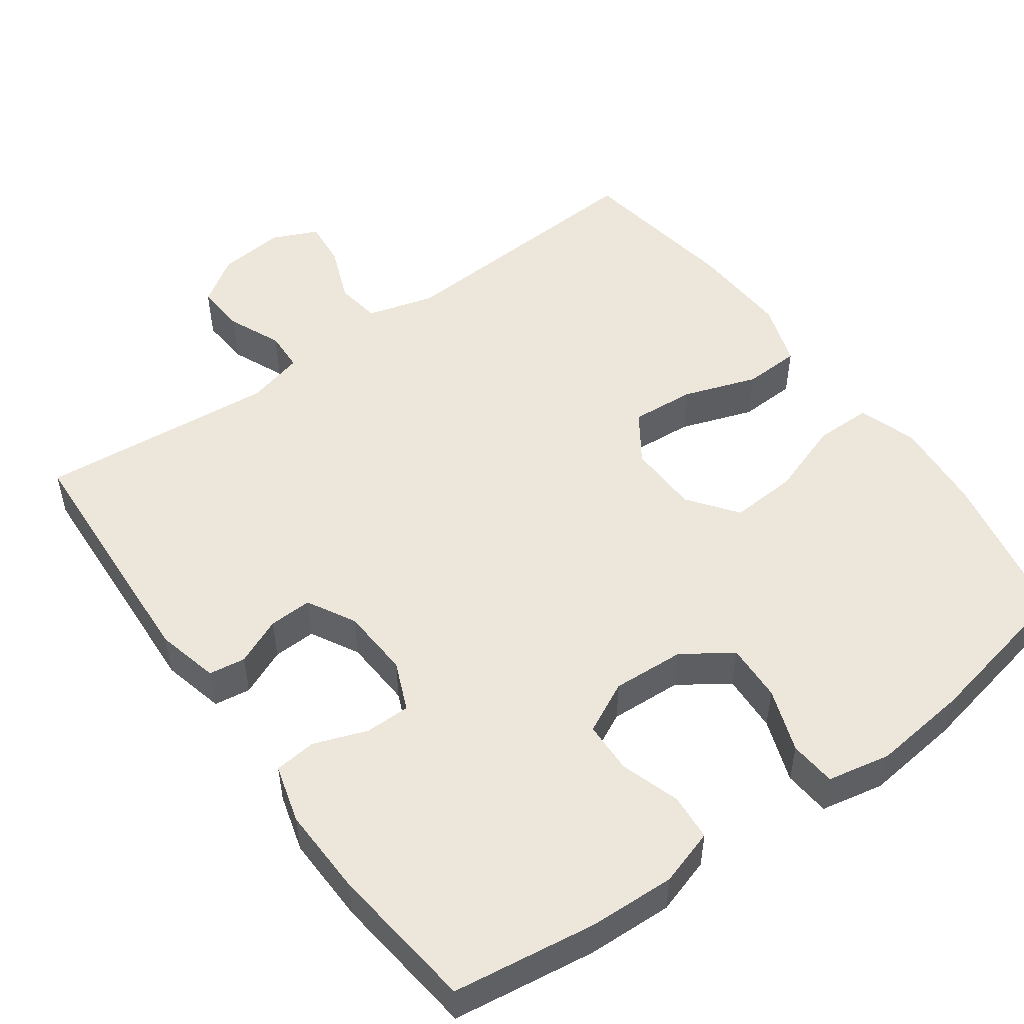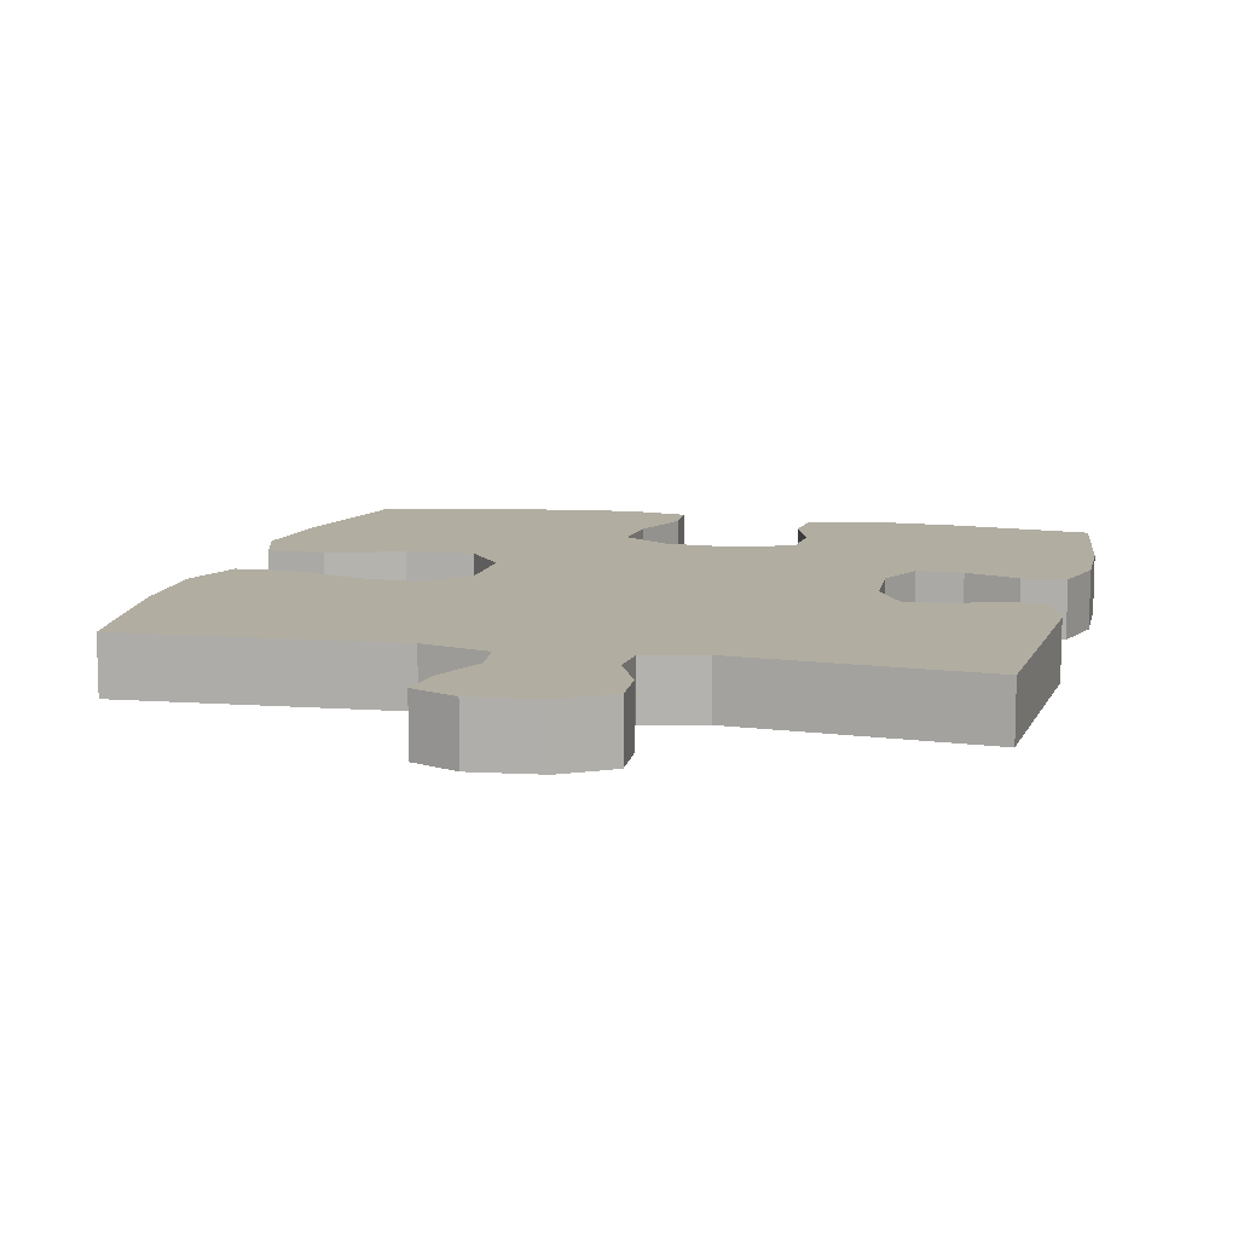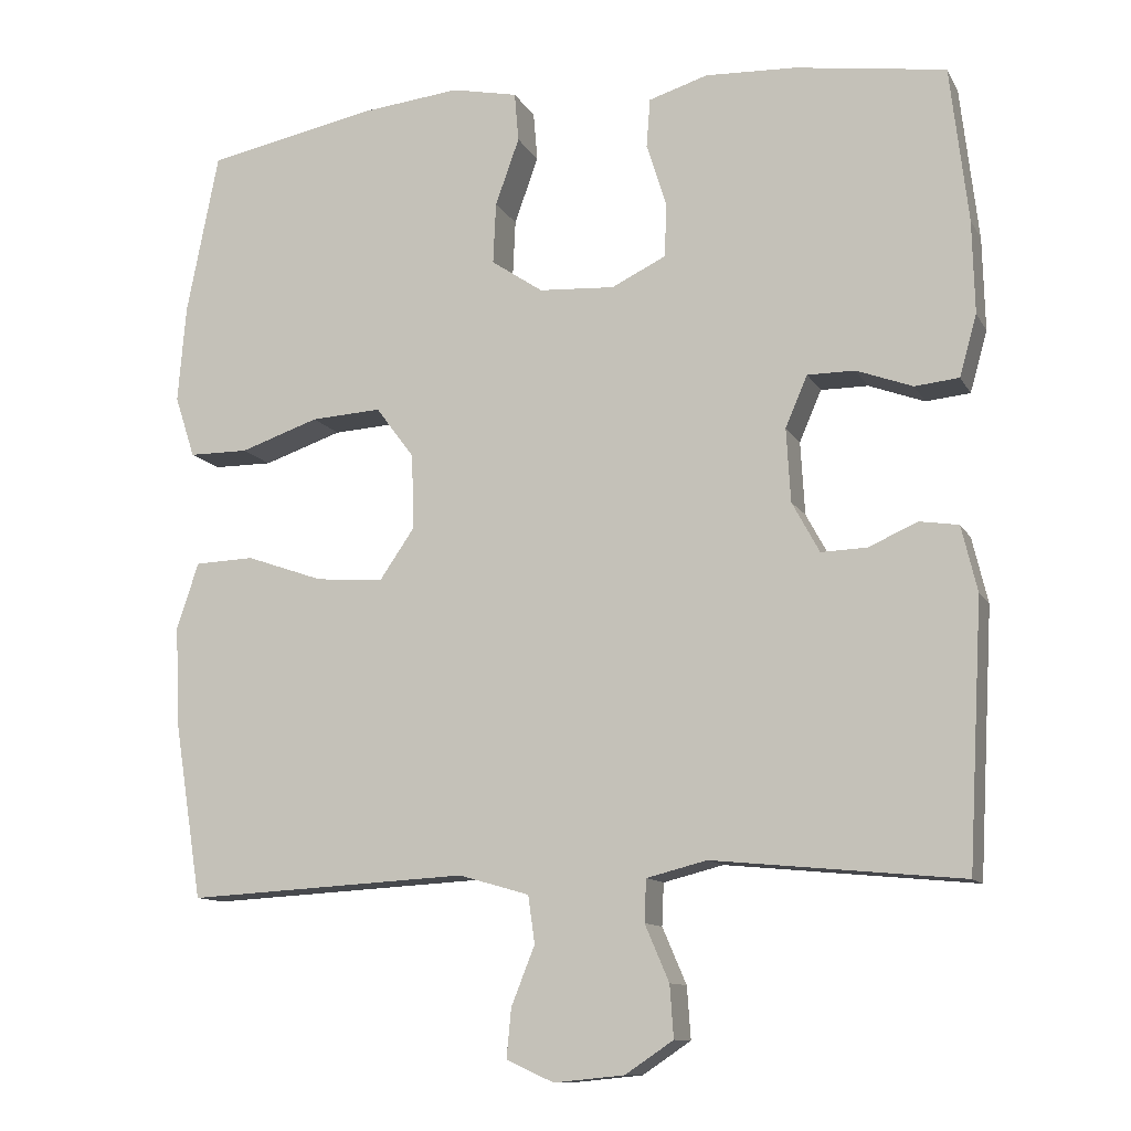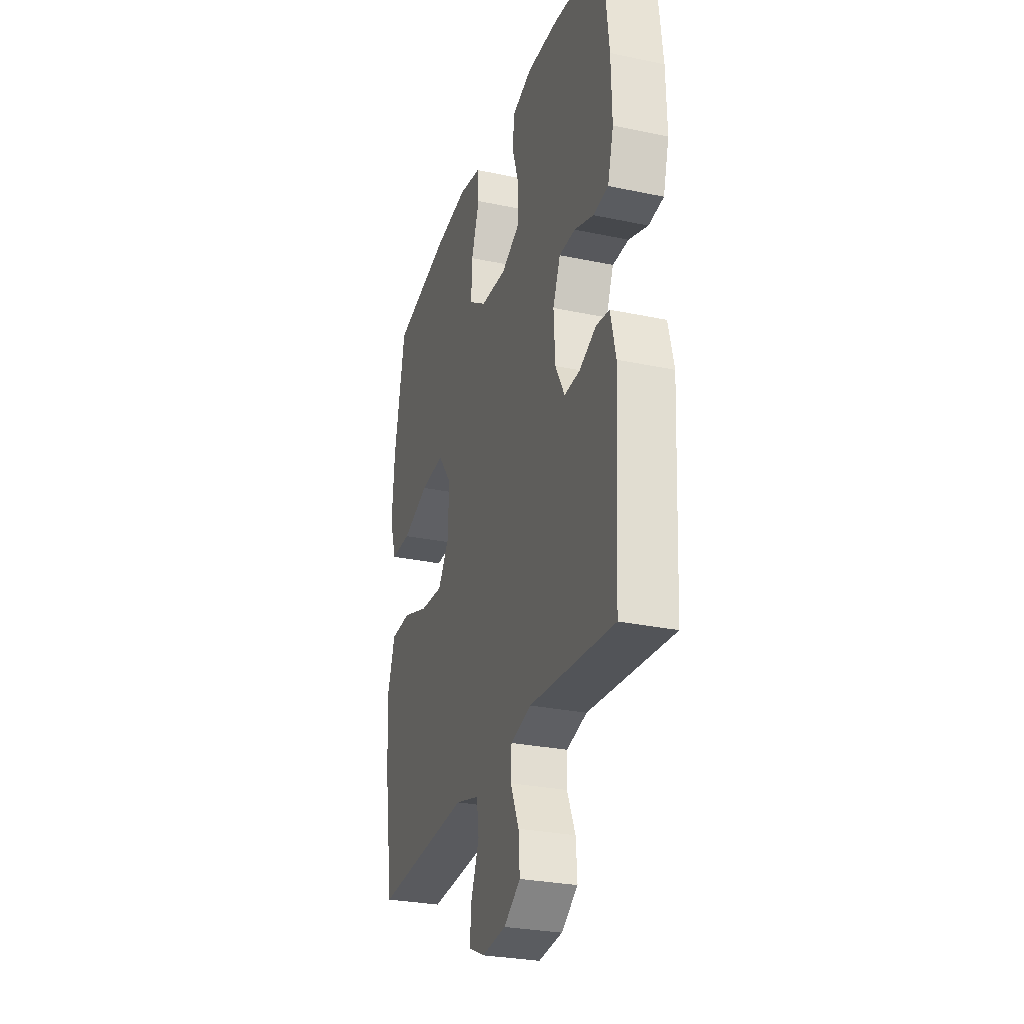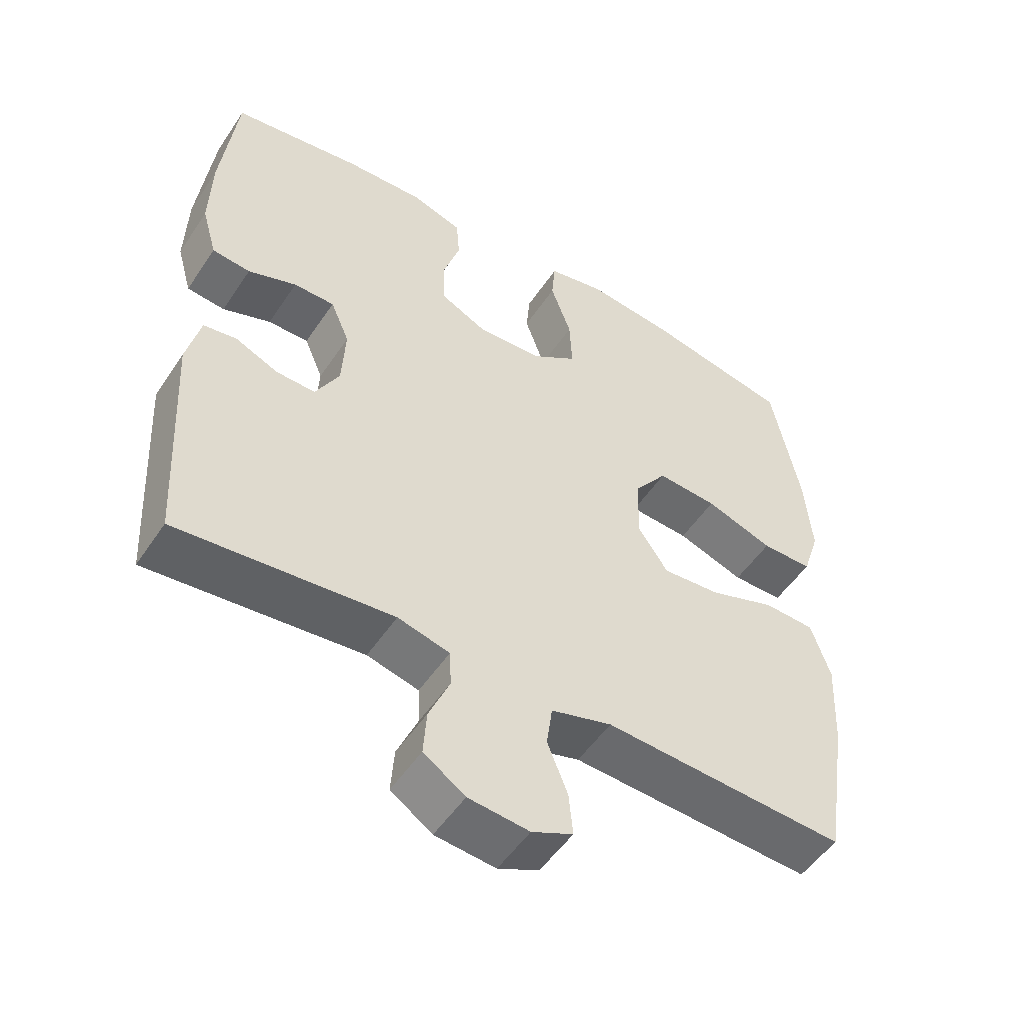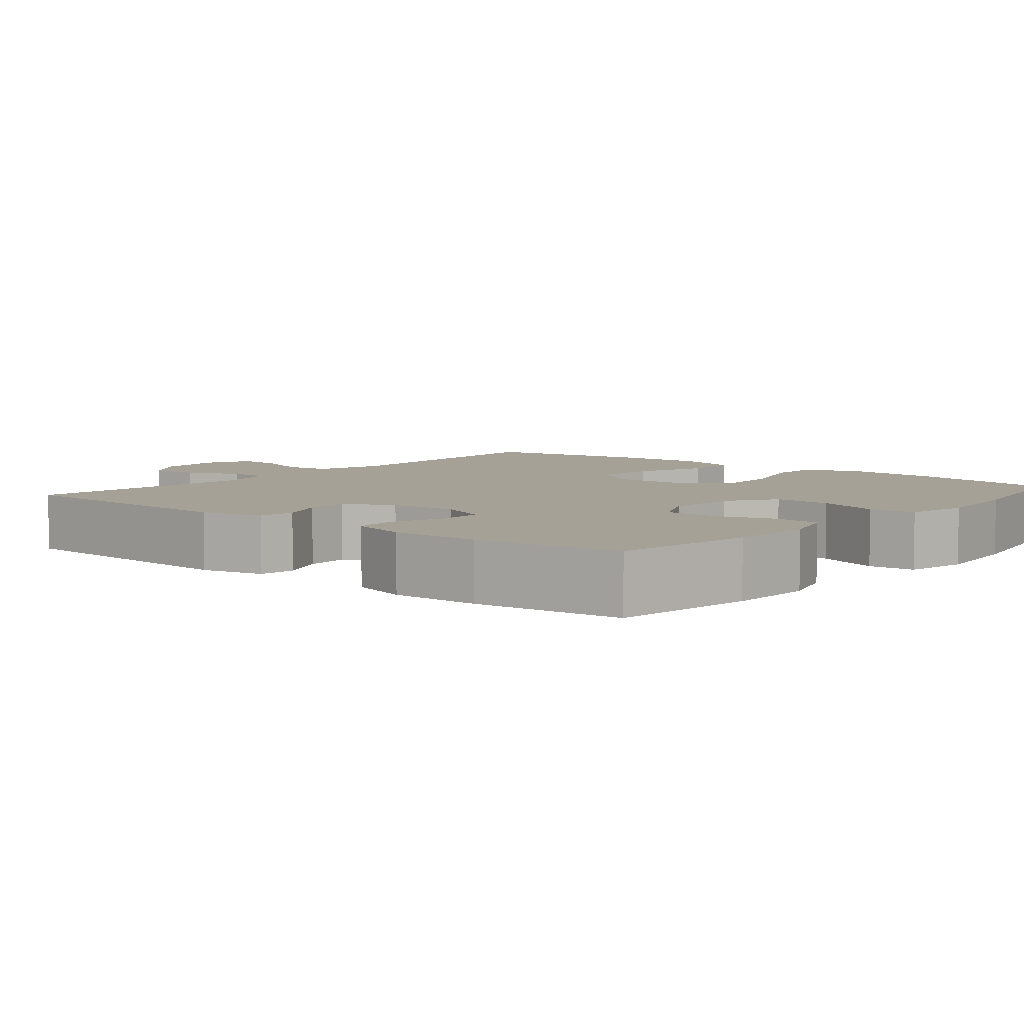
<metadata>
{"format":"obj","ext":"obj","renderer":"f3d","projection":"perspective","resolution":1024,"background":"white","views":[{"elev":51.6,"azim":-35.9,"up":"+Y"},{"elev":10.3,"azim":-166.3,"up":"+Y"},{"elev":-11.3,"azim":-161.3,"up":"+Z"},{"elev":-28.5,"azim":-107.6,"up":"+Z"},{"elev":-51.6,"azim":-32.8,"up":"+Z"},{"elev":6.0,"azim":-50.2,"up":"+Y"}]}
</metadata>
<code>
o path5162
v -0.5314 0.0375 0.3271
v -0.5345 0.0375 0.2078
v -0.5123 0.0375 0.1292
v -0.4555 0.0375 0.1234
v -0.3836 0.0375 0.1498
v -0.3228 0.0375 0.1497
v -0.2945 0.0375 0.08371
v -0.3 0.0375 -0.01024
v -0.3352 0.0375 -0.07498
v -0.3934 0.0375 -0.07299
v -0.4573 0.0375 -0.04534
v -0.5066 0.0375 -0.05277
v -0.5268 0.0375 -0.1371
v -0.5082 0.0375 -0.4758
v -0.1881 0.0375 -0.4453
v -0.1108 0.0375 -0.465
v -0.1084 0.0375 -0.5193
v -0.1395 0.0375 -0.5916
v -0.1443 0.0375 -0.6585
v -0.08239 0.0375 -0.7
v 0.007908 0.0375 -0.7089
v 0.06887 0.0375 -0.6813
v 0.06284 0.0375 -0.6183
v 0.03265 0.0375 -0.5425
v 0.04126 0.0375 -0.4815
v 0.1317 0.0375 -0.4556
v 0.4935 0.0375 -0.4758
v 0.5285 0.0375 -0.2538
v 0.5349 0.0375 -0.1213
v 0.5066 0.0375 -0.03547
v 0.4303 0.0375 -0.03245
v 0.3313 0.0375 -0.06707
v 0.2448 0.0375 -0.07386
v 0.2 0.0375 -0.008579
v 0.2025 0.0375 0.08804
v 0.252 0.0375 0.154
v 0.3421 0.0375 0.1484
v 0.4432 0.0375 0.1139
v 0.5194 0.0375 0.1141
v 0.5452 0.0375 0.1933
v 0.5348 0.0375 0.3174
v 0.4935 0.0375 0.5261
v 0.2774 0.0375 0.5695
v 0.148 0.0375 0.5835
v 0.06319 0.0375 0.566
v 0.0579 0.0375 0.5032
v 0.08863 0.0375 0.4172
v 0.09229 0.0375 0.3388
v 0.02615 0.0375 0.2939
v -0.07119 0.0375 0.2883
v -0.1408 0.0375 0.3223
v -0.1433 0.0375 0.3918
v -0.1177 0.0375 0.4725
v -0.1225 0.0375 0.5353
v -0.1984 0.0375 0.5589
v -0.3144 0.0375 0.554
v -0.5082 0.0375 0.5261
v -0.5314 -0.0375 0.3271
v -0.5345 -0.0375 0.2078
v -0.5123 -0.0375 0.1292
v -0.4555 -0.0375 0.1234
v -0.3836 -0.0375 0.1498
v -0.3228 -0.0375 0.1497
v -0.2945 -0.0375 0.08371
v -0.3 -0.0375 -0.01024
v -0.3352 -0.0375 -0.07498
v -0.3934 -0.0375 -0.07299
v -0.4573 -0.0375 -0.04534
v -0.5066 -0.0375 -0.05277
v -0.5268 -0.0375 -0.1371
v -0.5082 -0.0375 -0.4758
v -0.1881 -0.0375 -0.4453
v -0.1108 -0.0375 -0.465
v -0.1084 -0.0375 -0.5193
v -0.1395 -0.0375 -0.5916
v -0.1443 -0.0375 -0.6585
v -0.08239 -0.0375 -0.7
v 0.007908 -0.0375 -0.7089
v 0.06887 -0.0375 -0.6813
v 0.06284 -0.0375 -0.6183
v 0.03265 -0.0375 -0.5425
v 0.04126 -0.0375 -0.4815
v 0.1317 -0.0375 -0.4556
v 0.4935 -0.0375 -0.4758
v 0.5285 -0.0375 -0.2538
v 0.5349 -0.0375 -0.1213
v 0.5066 -0.0375 -0.03547
v 0.4303 -0.0375 -0.03245
v 0.3313 -0.0375 -0.06707
v 0.2448 -0.0375 -0.07386
v 0.2 -0.0375 -0.008579
v 0.2025 -0.0375 0.08804
v 0.252 -0.0375 0.154
v 0.3421 -0.0375 0.1484
v 0.4432 -0.0375 0.1139
v 0.5194 -0.0375 0.1141
v 0.5452 -0.0375 0.1933
v 0.5348 -0.0375 0.3174
v 0.4935 -0.0375 0.5261
v 0.2774 -0.0375 0.5695
v 0.148 -0.0375 0.5835
v 0.06319 -0.0375 0.566
v 0.0579 -0.0375 0.5032
v 0.08863 -0.0375 0.4172
v 0.09229 -0.0375 0.3388
v 0.02615 -0.0375 0.2939
v -0.07119 -0.0375 0.2883
v -0.1408 -0.0375 0.3223
v -0.1433 -0.0375 0.3918
v -0.1177 -0.0375 0.4725
v -0.1225 -0.0375 0.5353
v -0.1984 -0.0375 0.5589
v -0.3144 -0.0375 0.554
v -0.5082 -0.0375 0.5261
v -0.5314 0.0375 0.3271
v -0.5345 0.0375 0.2078
v -0.5123 0.0375 0.1292
v -0.5123 0.0375 0.1292
v -0.5066 0.0375 -0.05277
v -0.5066 0.0375 -0.05277
v -0.5268 0.0375 -0.1371
v -0.4555 0.0375 0.1234
v -0.5082 0.0375 0.5261
v -0.5082 0.0375 0.5261
v -0.5082 0.0375 -0.4758
v -0.5082 0.0375 -0.4758
v -0.4573 0.0375 -0.04534
v -0.3934 0.0375 -0.07299
v -0.3836 0.0375 0.1498
v -0.3144 0.0375 0.554
v -0.3352 0.0375 -0.07498
v -0.3352 0.0375 -0.07498
v -0.3228 0.0375 0.1497
v -0.3228 0.0375 0.1497
v -0.3 0.0375 -0.01024
v -0.2945 0.0375 0.08371
v -0.1984 0.0375 0.5589
v -0.1881 0.0375 -0.4453
v -0.1225 0.0375 0.5353
v -0.1225 0.0375 0.5353
v -0.1408 0.0375 0.3223
v -0.1408 0.0375 0.3223
v -0.1433 0.0375 0.3918
v -0.1108 0.0375 -0.465
v -0.1108 0.0375 -0.465
v -0.1395 0.0375 -0.5916
v -0.1443 0.0375 -0.6585
v -0.08239 0.0375 -0.7
v -0.1177 0.0375 0.4725
v -0.07119 0.0375 0.2883
v -0.1084 0.0375 -0.5193
v 0.007908 0.0375 -0.7089
v 0.02615 0.0375 0.2939
v 0.06887 0.0375 -0.6813
v 0.06887 0.0375 -0.6813
v 0.09229 0.0375 0.3388
v 0.03265 0.0375 -0.5425
v 0.04126 0.0375 -0.4815
v 0.04126 0.0375 -0.4815
v 0.06284 0.0375 -0.6183
v 0.1317 0.0375 -0.4556
v 0.06319 0.0375 0.566
v 0.06319 0.0375 0.566
v 0.0579 0.0375 0.5032
v 0.08863 0.0375 0.4172
v 0.148 0.0375 0.5835
v 0.2774 0.0375 0.5695
v 0.2 0.0375 -0.008579
v 0.2025 0.0375 0.08804
v 0.2448 0.0375 -0.07386
v 0.252 0.0375 0.154
v 0.3313 0.0375 -0.06707
v 0.3421 0.0375 0.1484
v 0.4303 0.0375 -0.03245
v 0.4432 0.0375 0.1139
v 0.4935 0.0375 0.5261
v 0.4935 0.0375 0.5261
v 0.5066 0.0375 -0.03547
v 0.5066 0.0375 -0.03547
v 0.5194 0.0375 0.1141
v 0.5194 0.0375 0.1141
v 0.4935 0.0375 -0.4758
v 0.4935 0.0375 -0.4758
v 0.5349 0.0375 -0.1213
v 0.5285 0.0375 -0.2538
v 0.5348 0.0375 0.3174
v 0.5452 0.0375 0.1933
v -0.5314 -0.0375 0.3271
v -0.5345 -0.0375 0.2078
v -0.5123 -0.0375 0.1292
v -0.5123 -0.0375 0.1292
v -0.5066 -0.0375 -0.05277
v -0.5066 -0.0375 -0.05277
v -0.5268 -0.0375 -0.1371
v -0.4555 -0.0375 0.1234
v -0.5082 -0.0375 0.5261
v -0.5082 -0.0375 0.5261
v -0.5082 -0.0375 -0.4758
v -0.5082 -0.0375 -0.4758
v -0.4573 -0.0375 -0.04534
v -0.3934 -0.0375 -0.07299
v -0.3836 -0.0375 0.1498
v -0.3144 -0.0375 0.554
v -0.3352 -0.0375 -0.07498
v -0.3352 -0.0375 -0.07498
v -0.3228 -0.0375 0.1497
v -0.3228 -0.0375 0.1497
v -0.3 -0.0375 -0.01024
v -0.2945 -0.0375 0.08371
v -0.1984 -0.0375 0.5589
v -0.1881 -0.0375 -0.4453
v -0.1225 -0.0375 0.5353
v -0.1225 -0.0375 0.5353
v -0.1408 -0.0375 0.3223
v -0.1408 -0.0375 0.3223
v -0.1433 -0.0375 0.3918
v -0.1108 -0.0375 -0.465
v -0.1108 -0.0375 -0.465
v -0.1395 -0.0375 -0.5916
v -0.1443 -0.0375 -0.6585
v -0.08239 -0.0375 -0.7
v -0.1177 -0.0375 0.4725
v -0.07119 -0.0375 0.2883
v -0.1084 -0.0375 -0.5193
v 0.007908 -0.0375 -0.7089
v 0.02615 -0.0375 0.2939
v 0.06887 -0.0375 -0.6813
v 0.06887 -0.0375 -0.6813
v 0.09229 -0.0375 0.3388
v 0.03265 -0.0375 -0.5425
v 0.04126 -0.0375 -0.4815
v 0.04126 -0.0375 -0.4815
v 0.06284 -0.0375 -0.6183
v 0.1317 -0.0375 -0.4556
v 0.06319 -0.0375 0.566
v 0.06319 -0.0375 0.566
v 0.0579 -0.0375 0.5032
v 0.08863 -0.0375 0.4172
v 0.148 -0.0375 0.5835
v 0.2774 -0.0375 0.5695
v 0.2 -0.0375 -0.008579
v 0.2025 -0.0375 0.08804
v 0.2448 -0.0375 -0.07386
v 0.252 -0.0375 0.154
v 0.3313 -0.0375 -0.06707
v 0.3421 -0.0375 0.1484
v 0.4303 -0.0375 -0.03245
v 0.4432 -0.0375 0.1139
v 0.4935 -0.0375 0.5261
v 0.4935 -0.0375 0.5261
v 0.5066 -0.0375 -0.03547
v 0.5066 -0.0375 -0.03547
v 0.5194 -0.0375 0.1141
v 0.5194 -0.0375 0.1141
v 0.4935 -0.0375 -0.4758
v 0.4935 -0.0375 -0.4758
v 0.5349 -0.0375 -0.1213
v 0.5285 -0.0375 -0.2538
v 0.5348 -0.0375 0.3174
v 0.5452 -0.0375 0.1933
f 242 244 226
f 241 217 243
f 211 204 198
f 223 241 242
f 238 239 237
f 208 241 209
f 188 216 203
f 245 257 247
f 243 258 245
f 221 230 219
f 239 238 240
f 233 221 225
f 202 189 195
f 223 242 226
f 203 216 210
f 216 222 210
f 224 230 231
f 206 209 214
f 259 246 260
f 240 238 229
f 192 194 200
f 233 225 227
f 214 209 223
f 217 231 243
f 240 259 249
f 260 246 248
f 258 234 255
f 224 231 217
f 200 194 201
f 189 202 188
f 202 206 188
f 220 221 219
f 258 243 234
f 240 246 259
f 198 204 194
f 244 246 240
f 195 189 190
f 194 204 201
f 247 257 251
f 214 216 188
f 217 204 211
f 231 234 243
f 204 217 208
f 260 248 253
f 229 244 240
f 237 239 235
f 208 217 241
f 188 203 196
f 219 230 224
f 188 206 214
f 209 241 223
f 230 221 233
f 210 222 212
f 226 244 229
f 257 245 258
f 1 2 59 58
f 2 118 191 59
f 120 13 70 193
f 3 4 61 60
f 124 1 58 197
f 13 126 199 70
f 11 12 69 68
f 10 11 68 67
f 4 5 62 61
f 56 57 114 113
f 132 10 67 205
f 5 134 207 62
f 8 9 66 65
f 6 7 64 63
f 55 56 113 112
f 14 15 72 71
f 7 8 65 64
f 140 55 112 213
f 142 52 109 215
f 15 145 218 72
f 18 19 76 75
f 19 20 77 76
f 53 54 111 110
f 52 53 110 109
f 50 51 108 107
f 17 18 75 74
f 16 17 74 73
f 20 21 78 77
f 49 50 107 106
f 21 155 228 78
f 48 49 106 105
f 24 159 232 81
f 23 24 81 80
f 22 23 80 79
f 25 26 83 82
f 163 46 103 236
f 46 47 104 103
f 44 45 102 101
f 47 48 105 104
f 43 44 101 100
f 34 35 92 91
f 33 34 91 90
f 35 36 93 92
f 32 33 90 89
f 36 37 94 93
f 31 32 89 88
f 37 38 95 94
f 177 43 100 250
f 179 31 88 252
f 38 181 254 95
f 26 183 256 83
f 29 30 87 86
f 28 29 86 85
f 27 28 85 84
f 41 42 99 98
f 40 41 98 97
f 39 40 97 96
f 169 153 171
f 168 170 144
f 138 125 131
f 150 169 168
f 165 164 166
f 135 136 168
f 115 130 143
f 172 174 184
f 170 172 185
f 148 146 157
f 166 167 165
f 160 152 148
f 129 122 116
f 150 153 169
f 130 137 143
f 143 137 149
f 151 158 157
f 133 141 136
f 186 187 173
f 167 156 165
f 119 127 121
f 160 154 152
f 141 150 136
f 144 170 158
f 167 176 186
f 187 175 173
f 185 182 161
f 151 144 158
f 127 128 121
f 116 115 129
f 129 115 133
f 147 146 148
f 185 161 170
f 167 186 173
f 125 121 131
f 171 167 173
f 122 117 116
f 121 128 131
f 174 178 184
f 141 115 143
f 144 138 131
f 158 170 161
f 131 135 144
f 187 180 175
f 156 167 171
f 164 162 166
f 135 168 144
f 115 123 130
f 146 151 157
f 115 141 133
f 136 150 168
f 157 160 148
f 137 139 149
f 153 156 171
f 184 185 172

</code>
